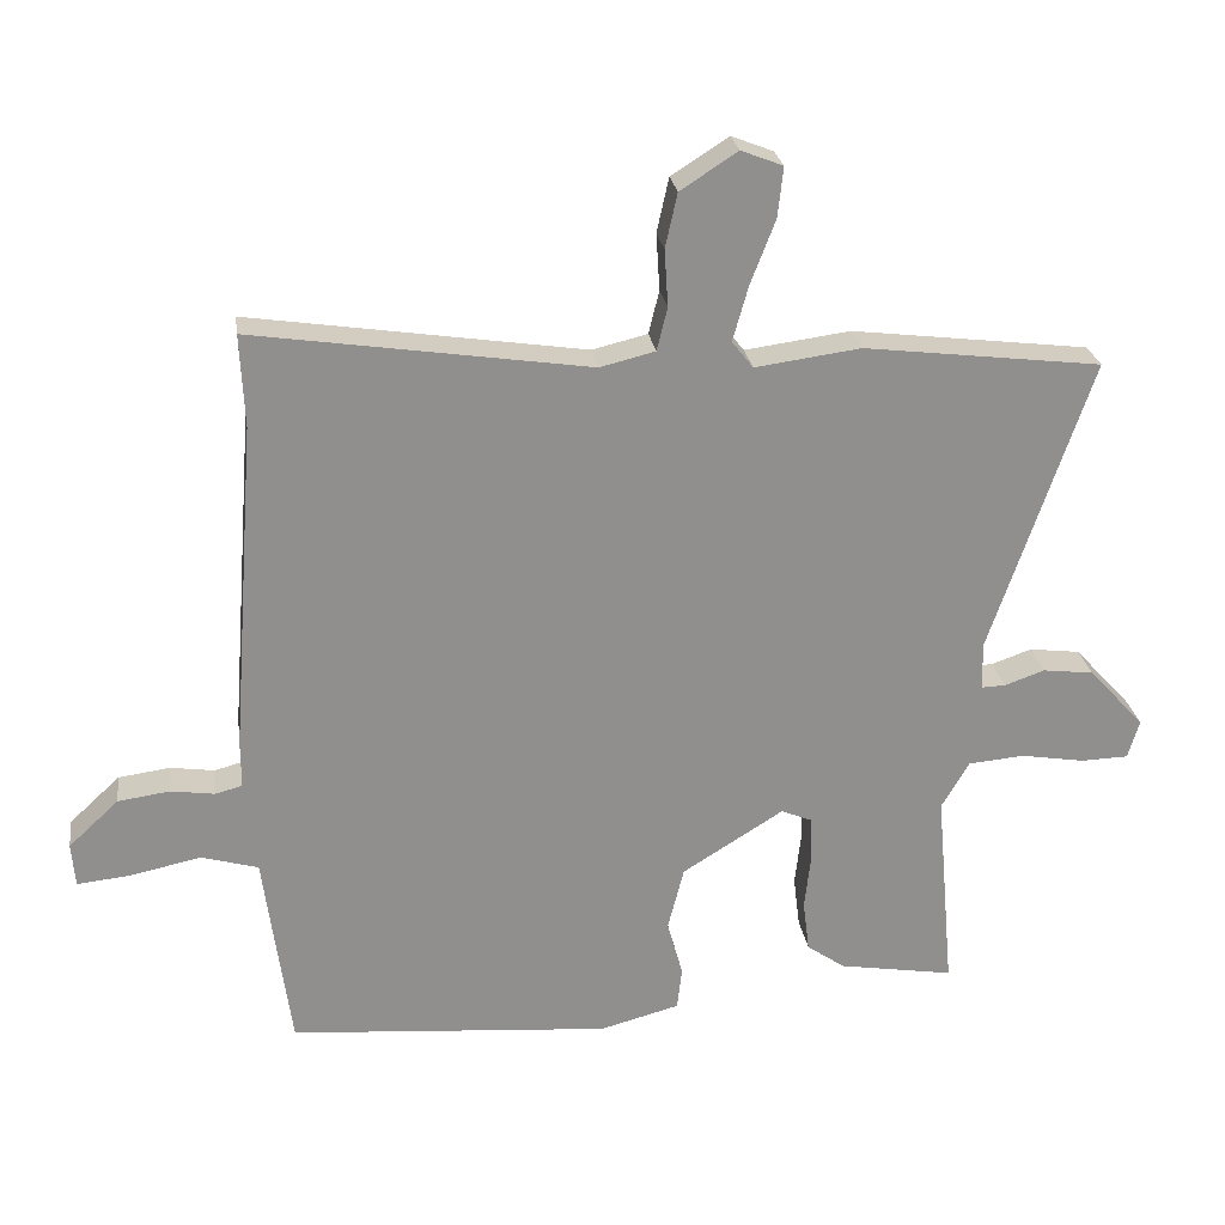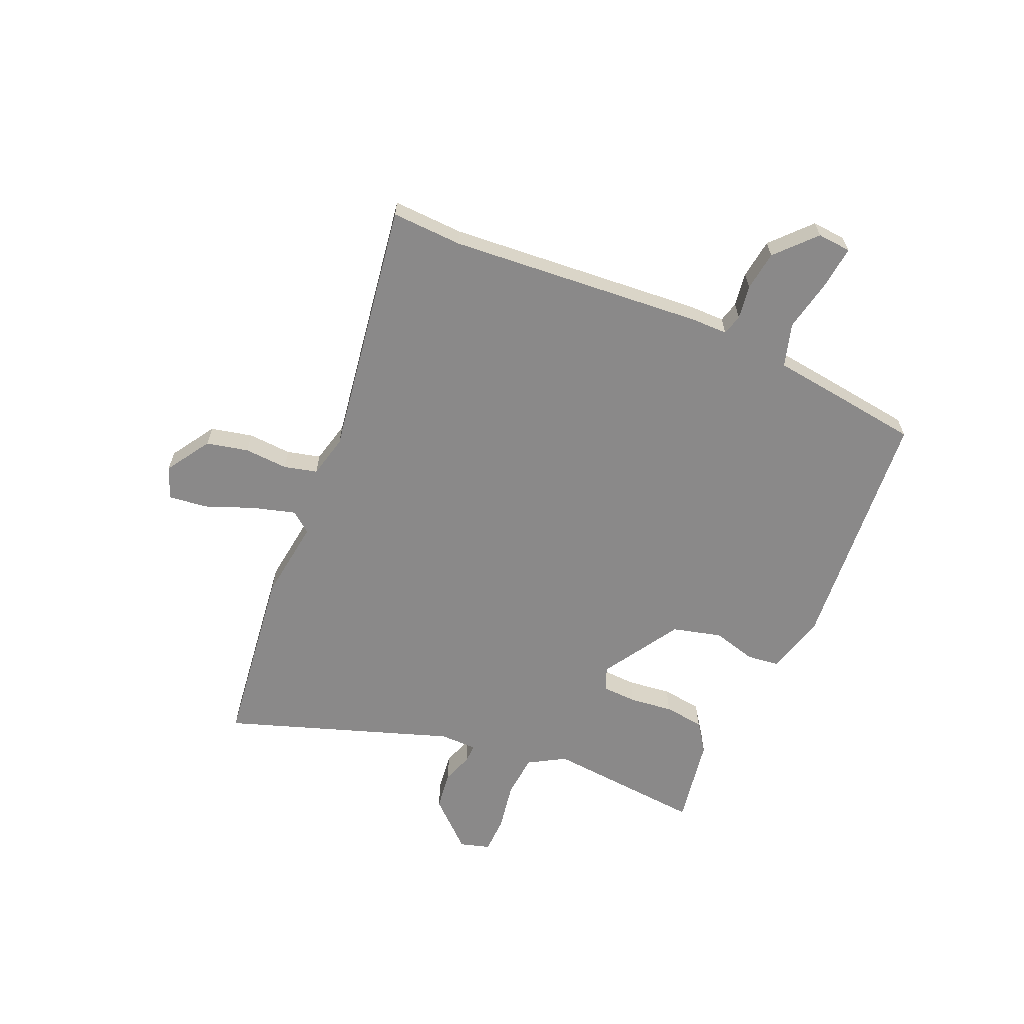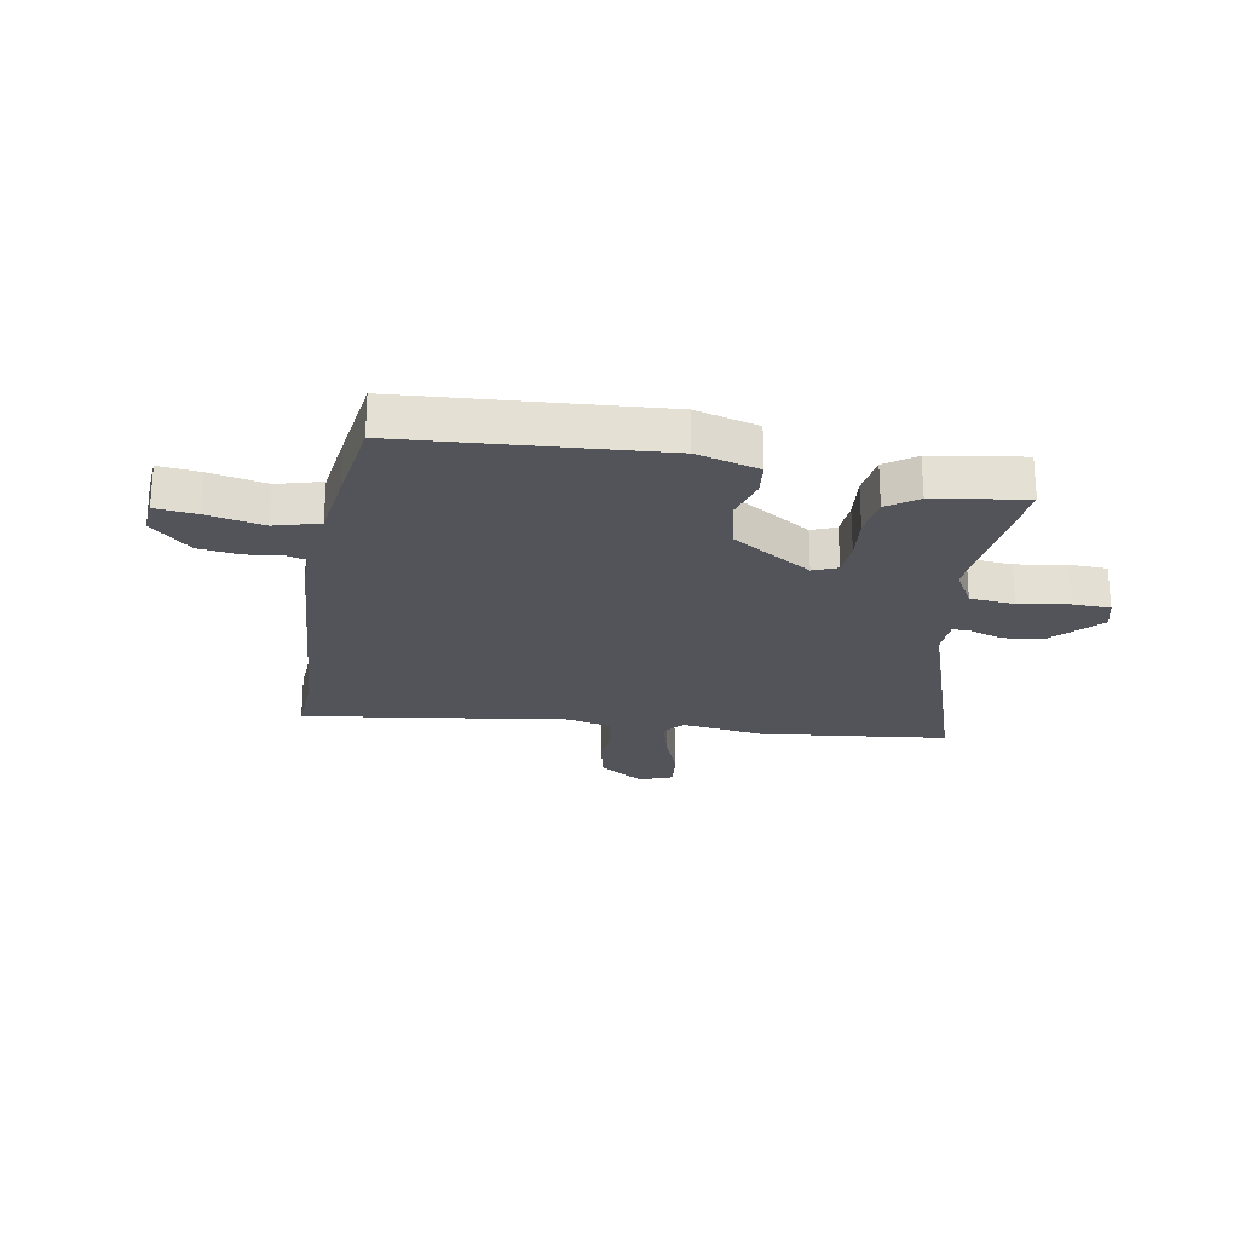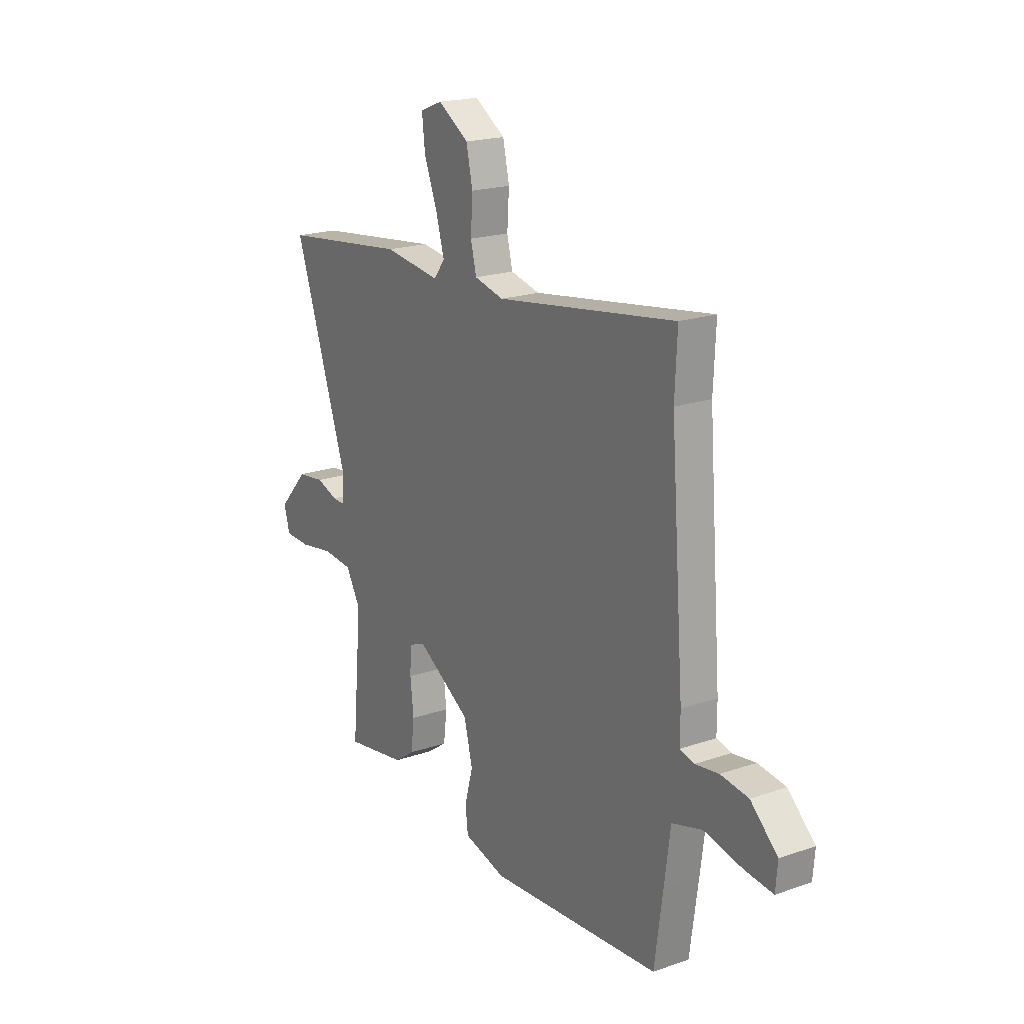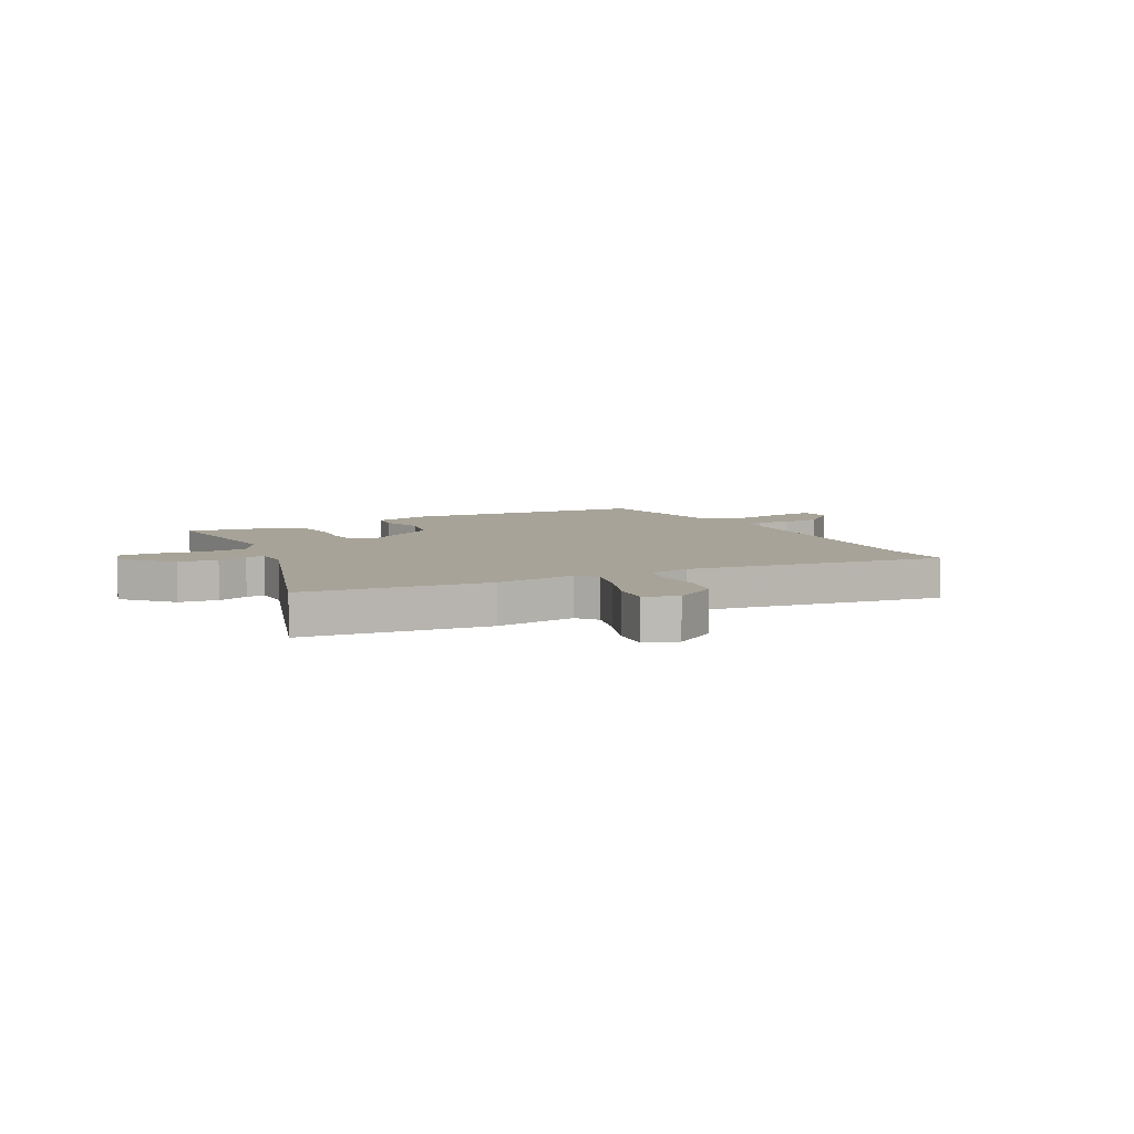
<metadata>
{"format":"obj","ext":"obj","renderer":"f3d","projection":"perspective","resolution":1024,"background":"white","views":[{"elev":25.1,"azim":171.8,"up":"+Z"},{"elev":-63.3,"azim":66.8,"up":"+Y"},{"elev":-23.7,"azim":169.6,"up":"+Y"},{"elev":19.8,"azim":57.4,"up":"+Z"},{"elev":6.8,"azim":-28.3,"up":"+Y"}]}
</metadata>
<code>
v -0.665 0.07 0.48
v -0.329 0.07 0.521
v -0.18 0.07 0.501
v -0.15 0.07 0.539
v -0.172 0.07 0.617
v -0.207 0.07 0.707
v -0.215 0.07 0.778
v -0.156 0.07 0.801
v -0.075 0.07 0.749
v -0.058 0.07 0.672
v -0.063 0.07 0.592
v -0.048 0.07 0.531
v 0.03 0.07 0.512
v 0.504 0.07 0.583
v 0.498 0.07 0.453
v 0.534 0.07 -0.015
v 0.534 0.07 -0.082
v 0.572 0.07 -0.092
v 0.634 0.07 -0.083
v 0.707 0.07 -0.093
v 0.778 0.07 -0.159
v 0.773 0.07 -0.221
v 0.698 0.07 -0.213
v 0.598 0.07 -0.192
v 0.518 0.07 -0.215
v 0.502 0.07 -0.337
v 0.48 0.07 -0.497
v 0.026 0.07 -0.533
v -0.086 0.07 -0.503
v -0.093 0.07 -0.443
v -0.071 0.07 -0.363
v -0.094 0.07 -0.273
v -0.237 0.07 -0.184
v -0.28 0.07 -0.202
v -0.283 0.07 -0.265
v -0.274 0.07 -0.345
v -0.283 0.07 -0.418
v -0.337 0.07 -0.456
v -0.5 0.07 -0.483
v -0.474 0.07 -0.194
v -0.513 0.07 -0.127
v -0.593 0.07 -0.12
v -0.682 0.07 -0.135
v -0.75 0.07 -0.133
v -0.766 0.07 -0.078
v -0.687 0.07 0.008
v -0.615 0.07 0.017
v -0.558 0.07 -0.003
v -0.524 0.07 -0.004
v -0.523 0.07 0.064
v -0.665 0 0.48
v -0.329 0 0.521
v -0.18 0 0.501
v -0.15 0 0.539
v -0.172 0 0.617
v -0.207 0 0.707
v -0.215 0 0.778
v -0.156 0 0.801
v -0.075 0 0.749
v -0.058 0 0.672
v -0.063 0 0.592
v -0.048 0 0.531
v 0.03 0 0.512
v 0.504 0 0.583
v 0.498 0 0.453
v 0.534 0 -0.015
v 0.534 0 -0.082
v 0.572 0 -0.092
v 0.634 0 -0.083
v 0.707 0 -0.093
v 0.778 0 -0.159
v 0.773 0 -0.221
v 0.698 0 -0.213
v 0.598 0 -0.192
v 0.518 0 -0.215
v 0.502 0 -0.337
v 0.48 0 -0.497
v 0.026 0 -0.533
v -0.086 0 -0.503
v -0.093 0 -0.443
v -0.071 0 -0.363
v -0.094 0 -0.273
v -0.237 0 -0.184
v -0.28 0 -0.202
v -0.283 0 -0.265
v -0.274 0 -0.345
v -0.283 0 -0.418
v -0.337 0 -0.456
v -0.5 0 -0.483
v -0.474 0 -0.194
v -0.513 0 -0.127
v -0.593 0 -0.12
v -0.682 0 -0.135
v -0.75 0 -0.133
v -0.766 0 -0.078
v -0.687 0 0.008
v -0.615 0 0.017
v -0.558 0 -0.003
v -0.524 0 -0.004
v -0.523 0 0.064
f 46 47 48
f 45 46 48
f 44 45 48
f 43 44 48
f 42 43 48
f 41 42 48 49
f 40 41 49 50
f 38 39 40
f 37 38 40
f 36 37 40
f 35 36 40
f 34 35 40 50
f 29 30 31
f 28 29 31
f 27 28 31
f 26 27 31
f 25 26 31
f 24 25 31 32
f 22 23 24
f 21 22 24
f 20 21 24
f 19 20 24
f 18 19 24
f 24 32 33
f 18 24 33
f 17 18 33
f 15 16 17 33
f 33 34 50
f 15 33 50
f 14 15 50
f 13 14 50
f 9 10 11
f 8 9 11
f 7 8 11
f 6 7 11
f 5 6 11
f 4 5 11 12
f 50 1 2 3
f 12 13 50
f 4 12 50
f 3 4 50
f 98 97 96
f 98 96 95
f 98 95 94
f 98 94 93
f 98 93 92
f 99 98 92 91
f 100 99 91 90
f 90 89 88
f 90 88 87
f 90 87 86
f 90 86 85
f 100 90 85 84
f 81 80 79
f 81 79 78
f 81 78 77
f 81 77 76
f 81 76 75
f 82 81 75 74
f 74 73 72
f 74 72 71
f 74 71 70
f 74 70 69
f 74 69 68
f 83 82 74
f 83 74 68
f 83 68 67
f 83 67 66 65
f 100 84 83
f 100 83 65
f 100 65 64
f 100 64 63
f 61 60 59
f 61 59 58
f 61 58 57
f 61 57 56
f 61 56 55
f 62 61 55 54
f 53 52 51 100
f 100 63 62
f 100 62 54
f 100 54 53
f 1 51 52 2
f 2 52 53 3
f 3 53 54 4
f 4 54 55 5
f 5 55 56 6
f 6 56 57 7
f 7 57 58 8
f 8 58 59 9
f 9 59 60 10
f 10 60 61 11
f 11 61 62 12
f 12 62 63 13
f 13 63 64 14
f 14 64 65 15
f 15 65 66 16
f 16 66 67 17
f 17 67 68 18
f 18 68 69 19
f 19 69 70 20
f 20 70 71 21
f 21 71 72 22
f 22 72 73 23
f 23 73 74 24
f 24 74 75 25
f 25 75 76 26
f 26 76 77 27
f 27 77 78 28
f 28 78 79 29
f 29 79 80 30
f 30 80 81 31
f 31 81 82 32
f 32 82 83 33
f 33 83 84 34
f 34 84 85 35
f 35 85 86 36
f 36 86 87 37
f 37 87 88 38
f 38 88 89 39
f 39 89 90 40
f 40 90 91 41
f 41 91 92 42
f 42 92 93 43
f 43 93 94 44
f 44 94 95 45
f 45 95 96 46
f 46 96 97 47
f 47 97 98 48
f 48 98 99 49
f 49 99 100 50
f 50 100 51 1

</code>
